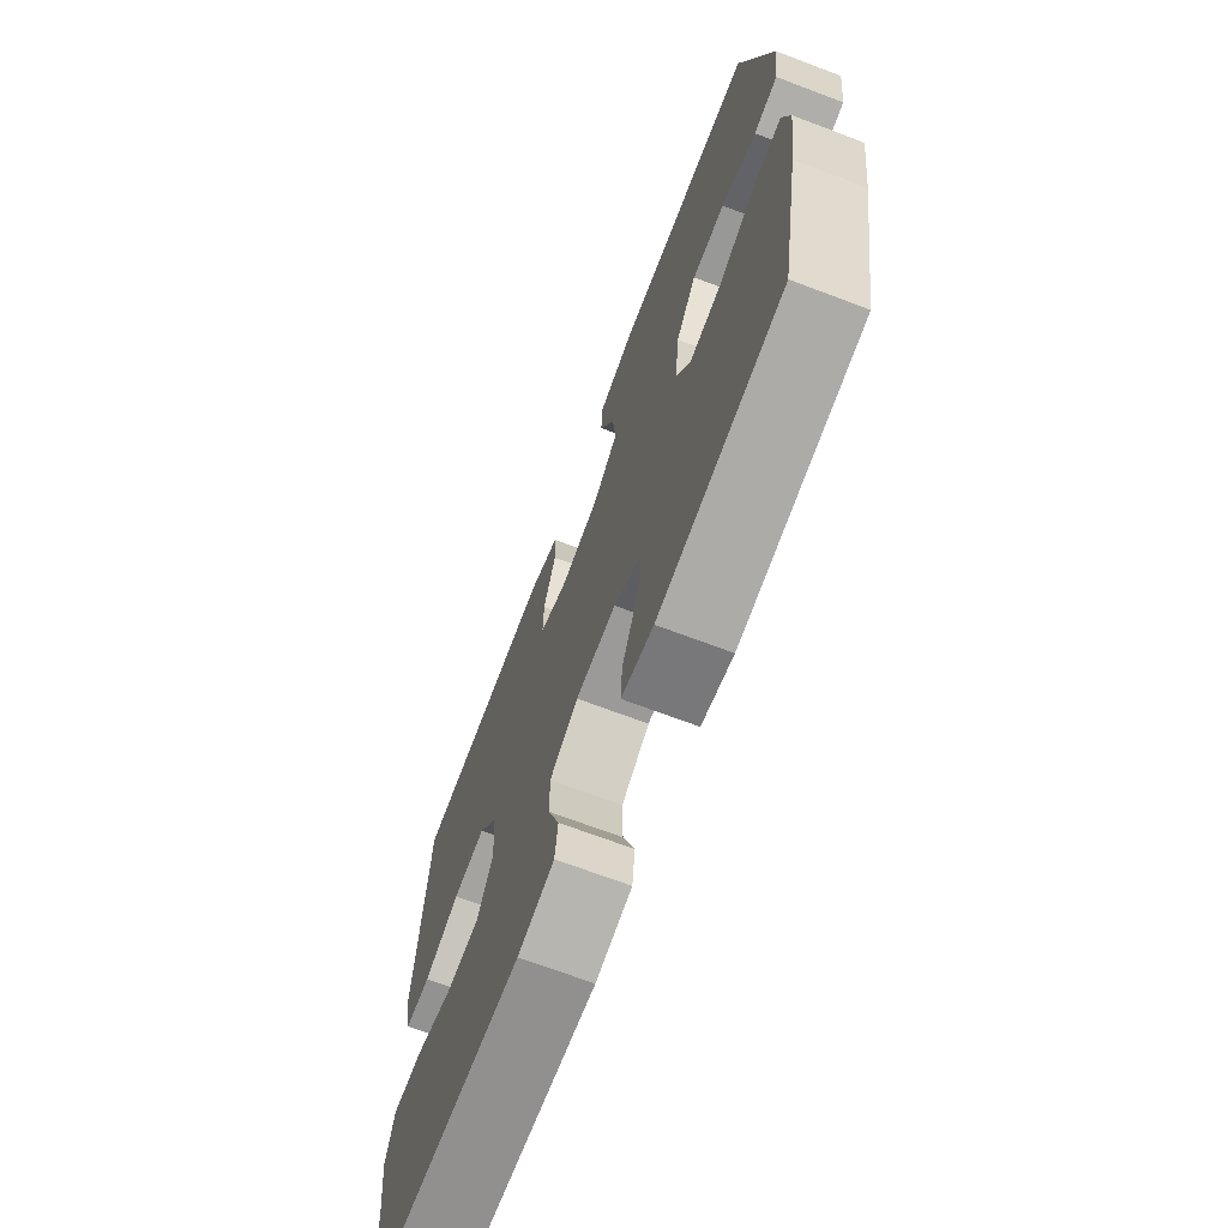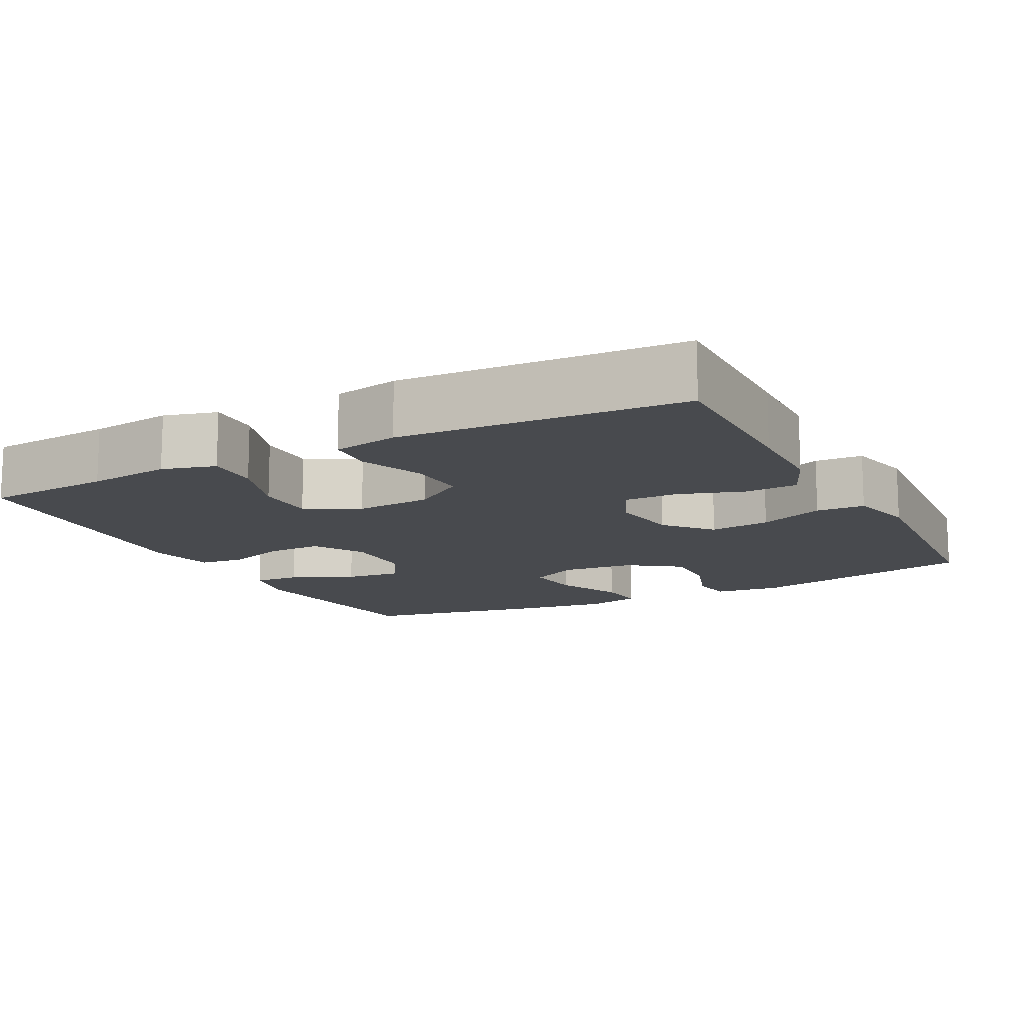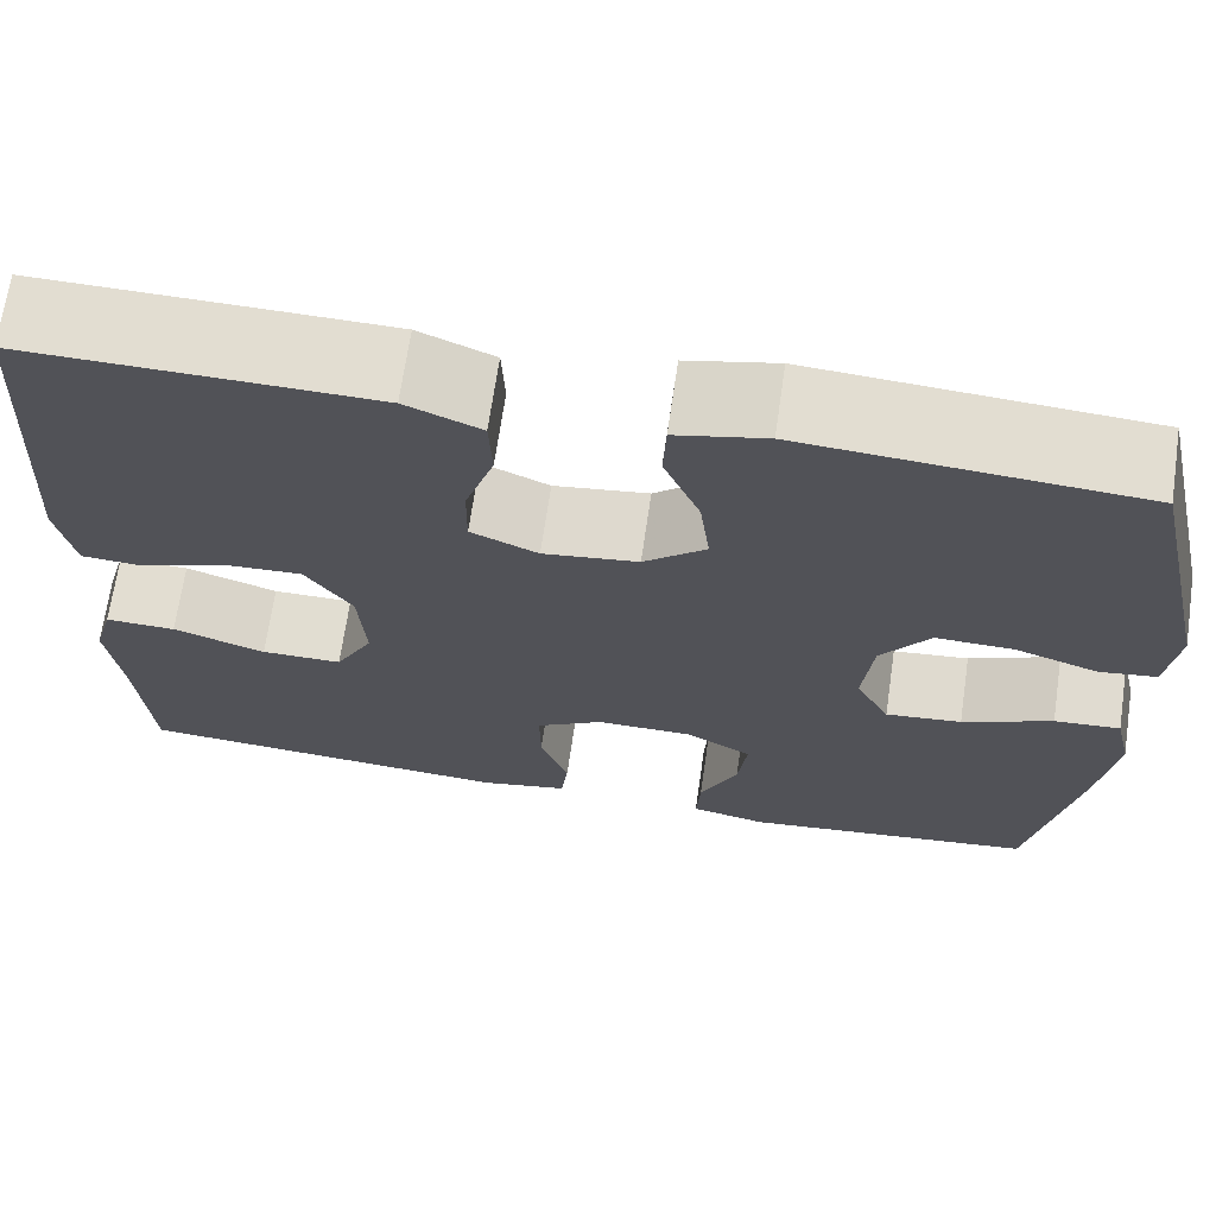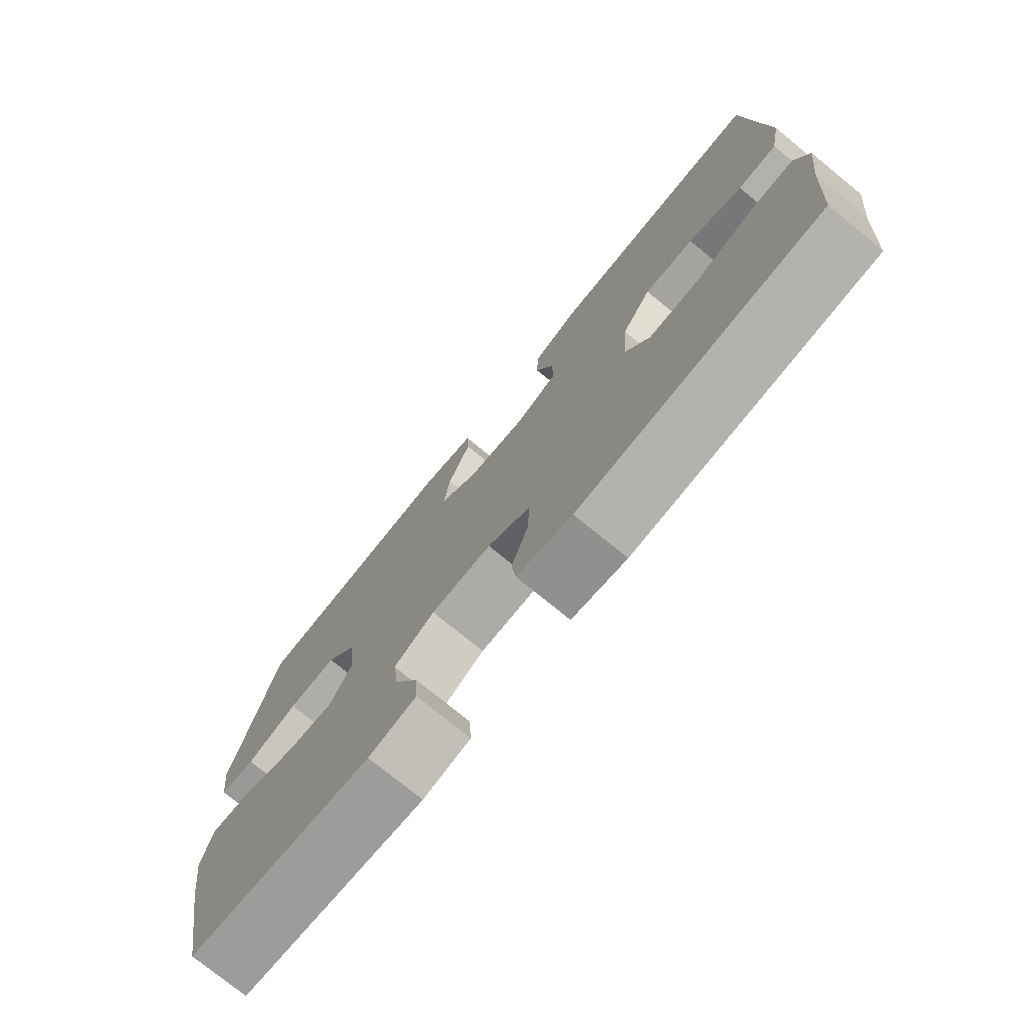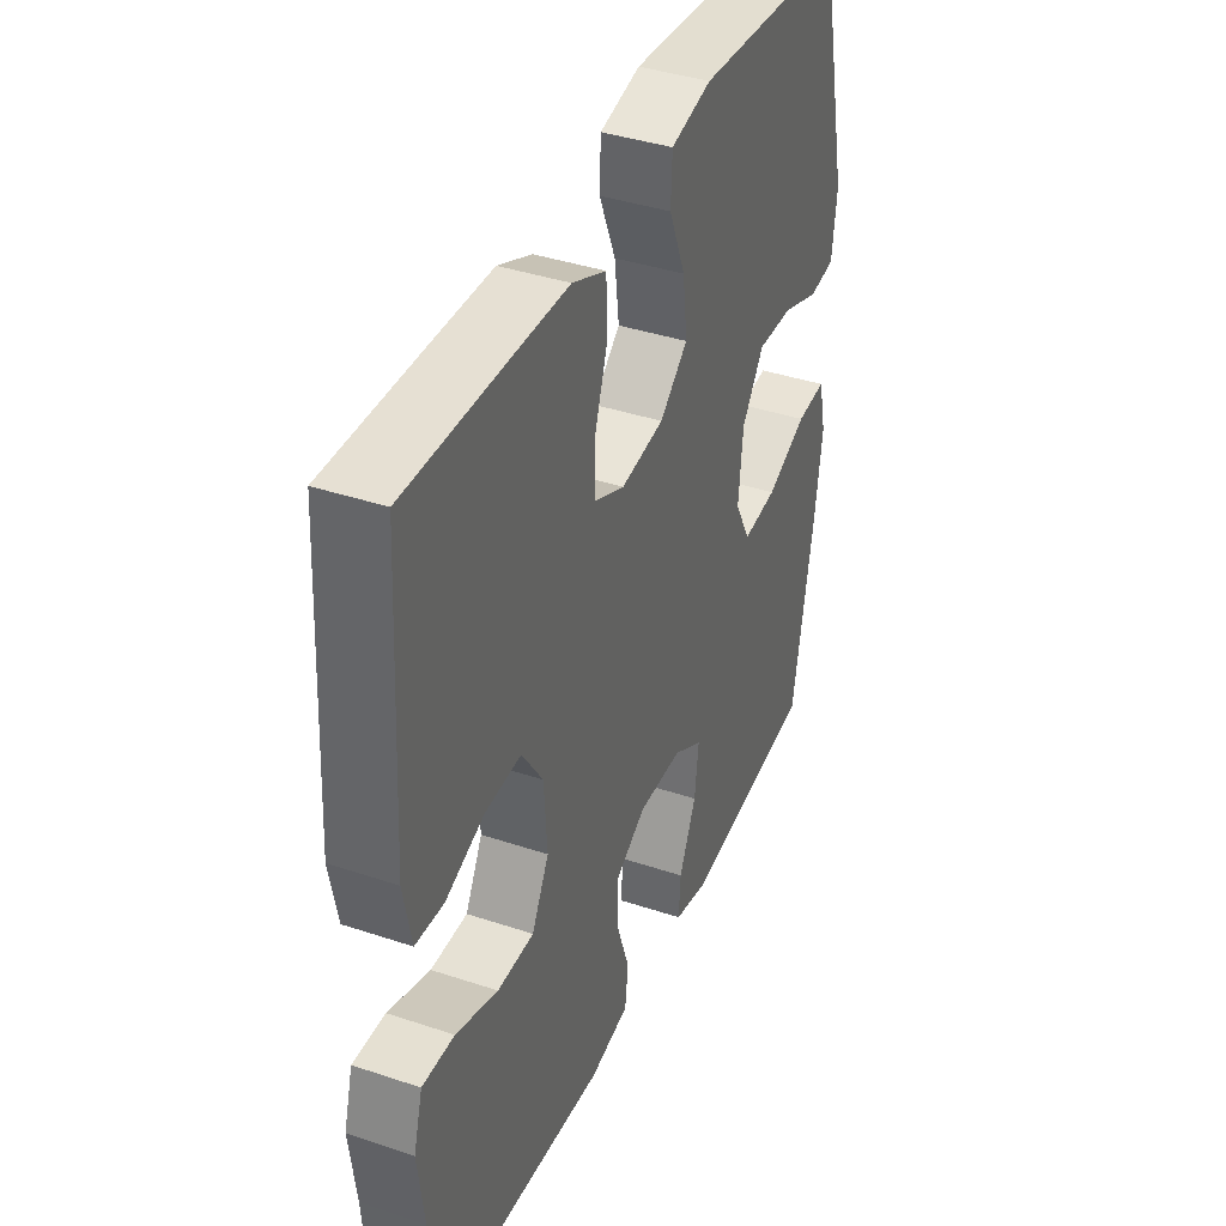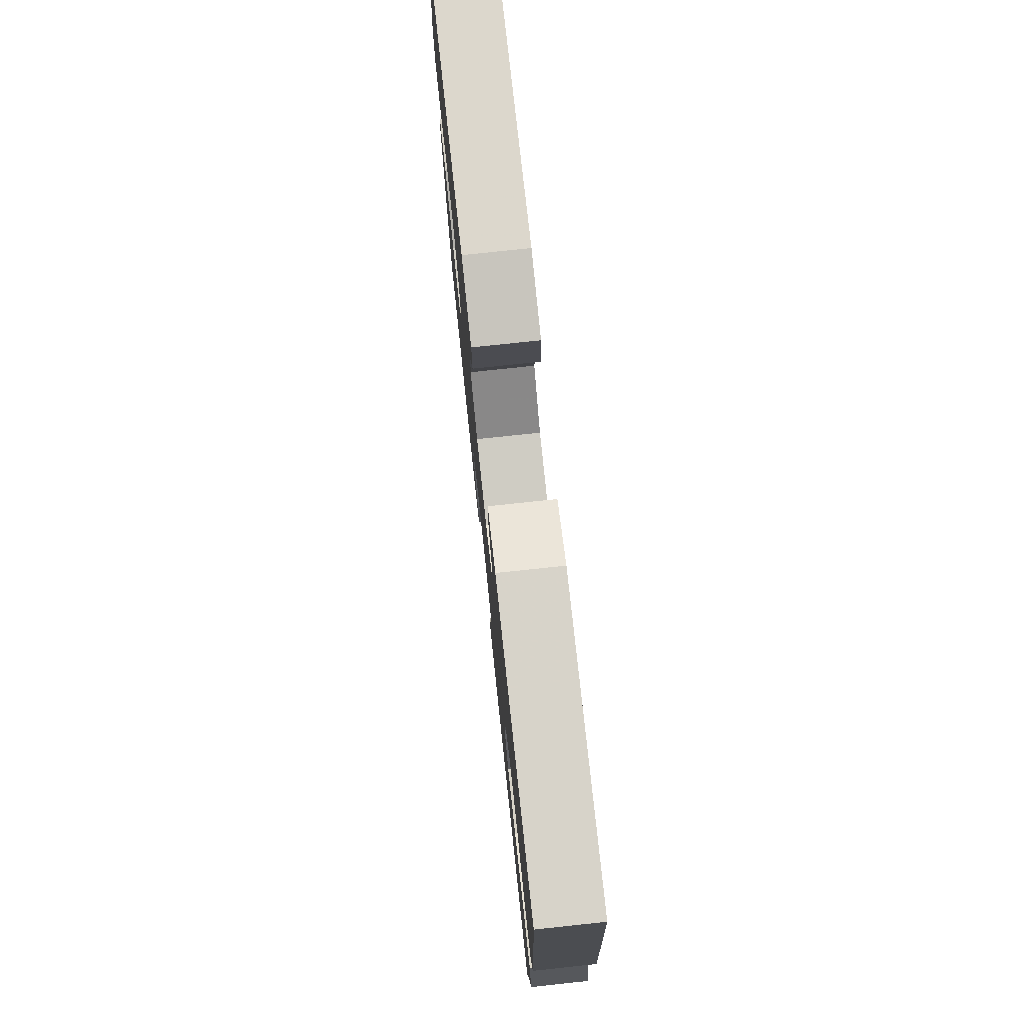
<metadata>
{"format":"obj","ext":"obj","renderer":"f3d","projection":"perspective","resolution":1024,"background":"white","views":[{"elev":-69.9,"azim":69.3,"up":"+Z"},{"elev":-13.1,"azim":-62.4,"up":"+Y"},{"elev":68.7,"azim":8.3,"up":"+Z"},{"elev":-76.0,"azim":-129.2,"up":"+Z"},{"elev":39.1,"azim":-67.3,"up":"+Z"},{"elev":77.0,"azim":-96.1,"up":"+Z"}]}
</metadata>
<code>
v 0.5 0.07 0.5
v 0.569 0.07 0.19
v 0.558 0.07 0.101
v 0.501 0.07 0.093
v 0.418 0.07 0.122
v 0.34 0.07 0.124
v 0.291 0.07 0.055
v 0.281 0.07 -0.043
v 0.315 0.07 -0.108
v 0.391 0.07 -0.1
v 0.481 0.07 -0.06
v 0.547 0.07 -0.055
v 0.564 0.07 -0.129
v 0.547 0.07 -0.249
v 0.5 0.07 -0.5
v 0.327 0.07 -0.52
v 0.205 0.07 -0.534
v 0.129 0.07 -0.517
v 0.133 0.07 -0.455
v 0.171 0.07 -0.371
v 0.18 0.07 -0.296
v 0.115 0.07 -0.257
v 0.018 0.07 -0.256
v -0.05 0.07 -0.296
v -0.049 0.07 -0.369
v -0.021 0.07 -0.451
v -0.028 0.07 -0.511
v -0.116 0.07 -0.529
v -0.5 0.07 -0.5
v -0.513 0.07 -0.328
v -0.527 0.07 -0.216
v -0.507 0.07 -0.145
v -0.436 0.07 -0.147
v -0.343 0.07 -0.179
v -0.262 0.07 -0.179
v -0.224 0.07 -0.107
v -0.231 0.07 -0.005
v -0.278 0.07 0.065
v -0.357 0.07 0.061
v -0.443 0.07 0.028
v -0.505 0.07 0.032
v -0.522 0.07 0.12
v -0.5 0.07 0.5
v -0.27 0.07 0.497
v -0.153 0.07 0.495
v -0.078 0.07 0.463
v -0.075 0.07 0.392
v -0.104 0.07 0.304
v -0.105 0.07 0.232
v -0.038 0.07 0.202
v 0.057 0.07 0.215
v 0.119 0.07 0.268
v 0.109 0.07 0.35
v 0.073 0.07 0.438
v 0.076 0.07 0.503
v 0.166 0.07 0.524
v 0.5 0 0.5
v 0.569 0 0.19
v 0.558 0 0.101
v 0.501 0 0.093
v 0.418 0 0.122
v 0.34 0 0.124
v 0.291 0 0.055
v 0.281 0 -0.043
v 0.315 0 -0.108
v 0.391 0 -0.1
v 0.481 0 -0.06
v 0.547 0 -0.055
v 0.564 0 -0.129
v 0.547 0 -0.249
v 0.5 0 -0.5
v 0.327 0 -0.52
v 0.205 0 -0.534
v 0.129 0 -0.517
v 0.133 0 -0.455
v 0.171 0 -0.371
v 0.18 0 -0.296
v 0.115 0 -0.257
v 0.018 0 -0.256
v -0.05 0 -0.296
v -0.049 0 -0.369
v -0.021 0 -0.451
v -0.028 0 -0.511
v -0.116 0 -0.529
v -0.5 0 -0.5
v -0.513 0 -0.328
v -0.527 0 -0.216
v -0.507 0 -0.145
v -0.436 0 -0.147
v -0.343 0 -0.179
v -0.262 0 -0.179
v -0.224 0 -0.107
v -0.231 0 -0.005
v -0.278 0 0.065
v -0.357 0 0.061
v -0.443 0 0.028
v -0.505 0 0.032
v -0.522 0 0.12
v -0.5 0 0.5
v -0.27 0 0.497
v -0.153 0 0.495
v -0.078 0 0.463
v -0.075 0 0.392
v -0.104 0 0.304
v -0.105 0 0.232
v -0.038 0 0.202
v 0.057 0 0.215
v 0.119 0 0.268
v 0.109 0 0.35
v 0.073 0 0.438
v 0.076 0 0.503
v 0.166 0 0.524
f 3 4 5
f 2 3 5
f 1 2 5
f 56 1 5
f 55 56 5
f 54 55 5
f 53 54 5
f 52 53 5 6
f 51 52 6 7
f 50 51 7 8
f 49 50 8 9
f 46 47 48
f 45 46 48
f 44 45 48
f 43 44 48
f 42 43 48
f 41 42 48
f 40 41 48
f 39 40 48
f 38 39 48 49
f 37 38 49 9
f 32 33 34
f 31 32 34
f 30 31 34
f 30 34 35
f 29 30 35
f 28 29 35
f 27 28 35
f 26 27 35
f 25 26 35
f 24 25 35 36
f 18 19 20
f 17 18 20
f 16 17 20
f 15 16 20
f 14 15 20
f 13 14 20
f 12 13 20
f 11 12 20
f 10 11 20
f 9 10 20 21
f 37 9 21 22
f 23 24 36 37
f 22 23 37
f 61 60 59
f 61 59 58
f 61 58 57
f 61 57 112
f 61 112 111
f 61 111 110
f 61 110 109
f 62 61 109 108
f 63 62 108 107
f 64 63 107 106
f 65 64 106 105
f 104 103 102
f 104 102 101
f 104 101 100
f 104 100 99
f 104 99 98
f 104 98 97
f 104 97 96
f 104 96 95
f 105 104 95 94
f 65 105 94 93
f 90 89 88
f 90 88 87
f 90 87 86
f 91 90 86
f 91 86 85
f 91 85 84
f 91 84 83
f 91 83 82
f 91 82 81
f 92 91 81 80
f 76 75 74
f 76 74 73
f 76 73 72
f 76 72 71
f 76 71 70
f 76 70 69
f 76 69 68
f 76 68 67
f 76 67 66
f 77 76 66 65
f 78 77 65 93
f 93 92 80 79
f 93 79 78
f 1 57 58 2
f 2 58 59 3
f 3 59 60 4
f 4 60 61 5
f 5 61 62 6
f 6 62 63 7
f 7 63 64 8
f 8 64 65 9
f 9 65 66 10
f 10 66 67 11
f 11 67 68 12
f 12 68 69 13
f 13 69 70 14
f 14 70 71 15
f 15 71 72 16
f 16 72 73 17
f 17 73 74 18
f 18 74 75 19
f 19 75 76 20
f 20 76 77 21
f 21 77 78 22
f 22 78 79 23
f 23 79 80 24
f 24 80 81 25
f 25 81 82 26
f 26 82 83 27
f 27 83 84 28
f 28 84 85 29
f 29 85 86 30
f 30 86 87 31
f 31 87 88 32
f 32 88 89 33
f 33 89 90 34
f 34 90 91 35
f 35 91 92 36
f 36 92 93 37
f 37 93 94 38
f 38 94 95 39
f 39 95 96 40
f 40 96 97 41
f 41 97 98 42
f 42 98 99 43
f 43 99 100 44
f 44 100 101 45
f 45 101 102 46
f 46 102 103 47
f 47 103 104 48
f 48 104 105 49
f 49 105 106 50
f 50 106 107 51
f 51 107 108 52
f 52 108 109 53
f 53 109 110 54
f 54 110 111 55
f 55 111 112 56
f 56 112 57 1

</code>
